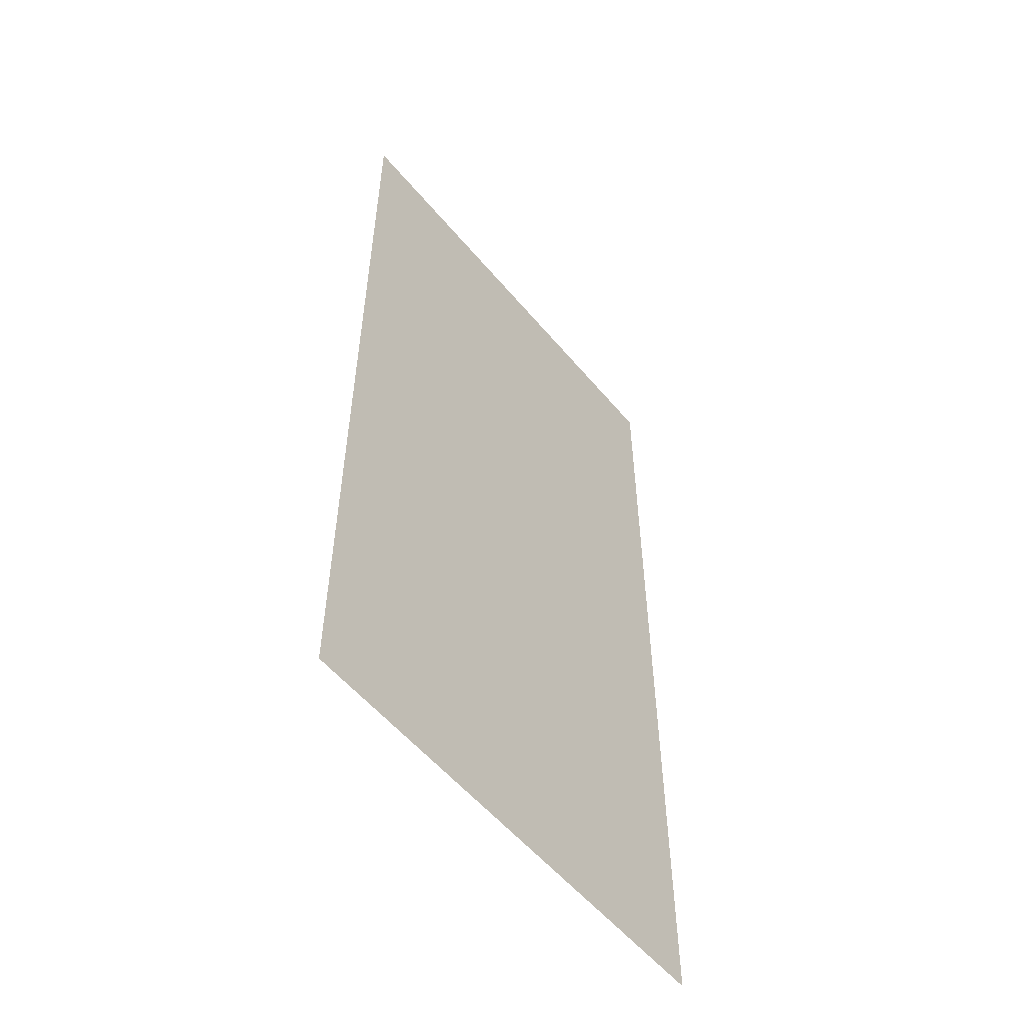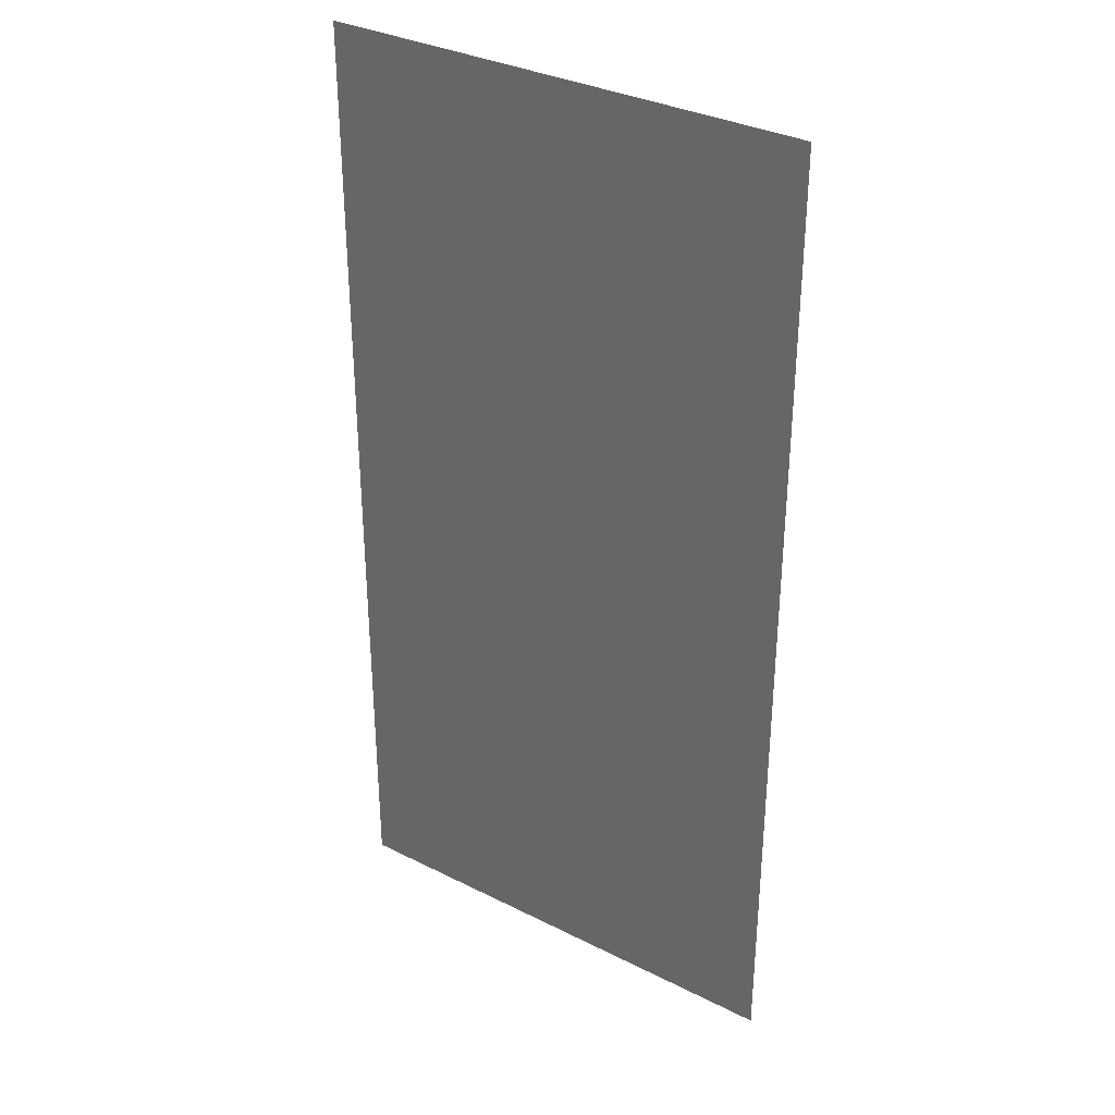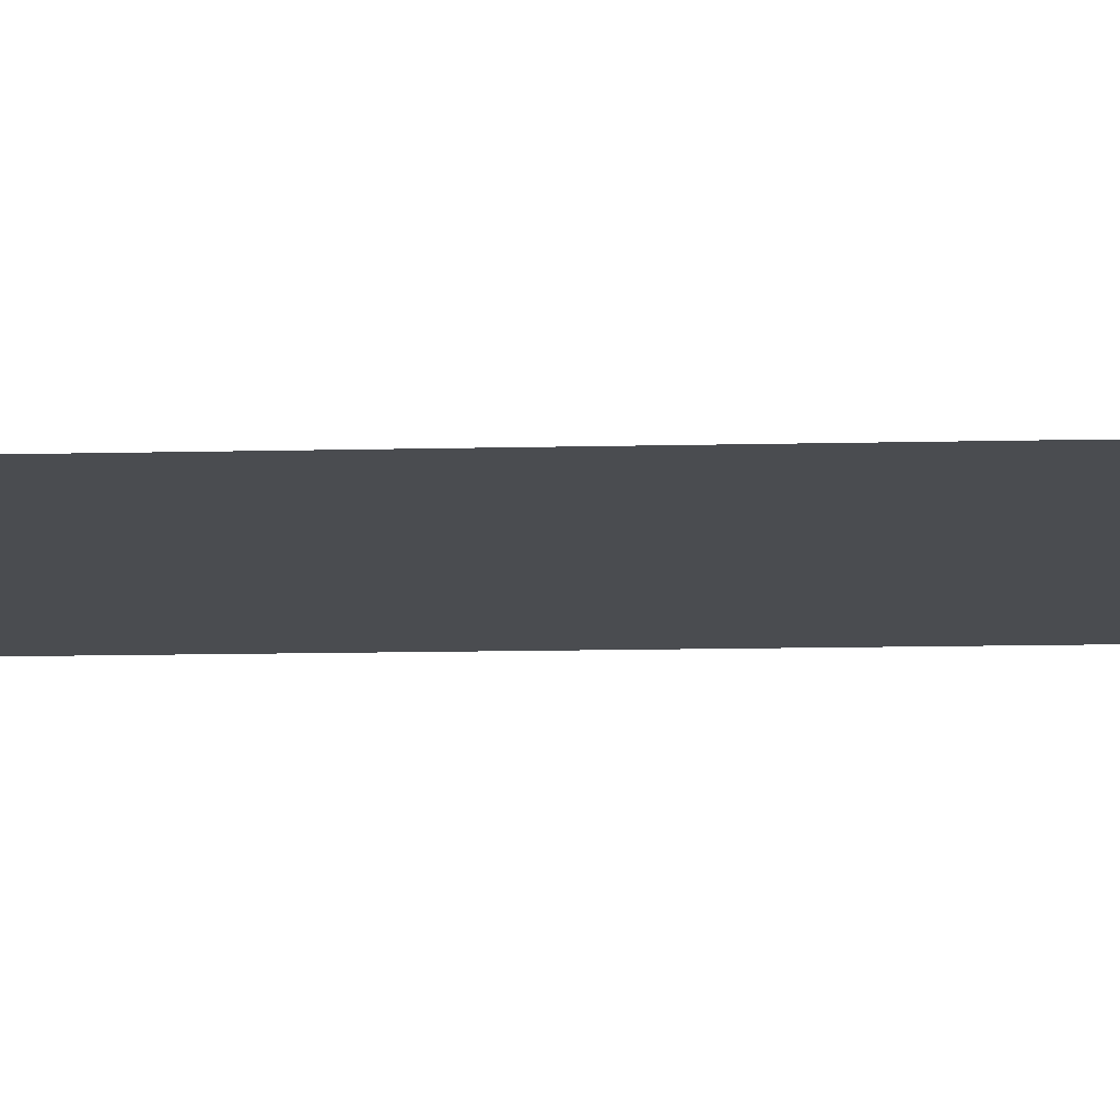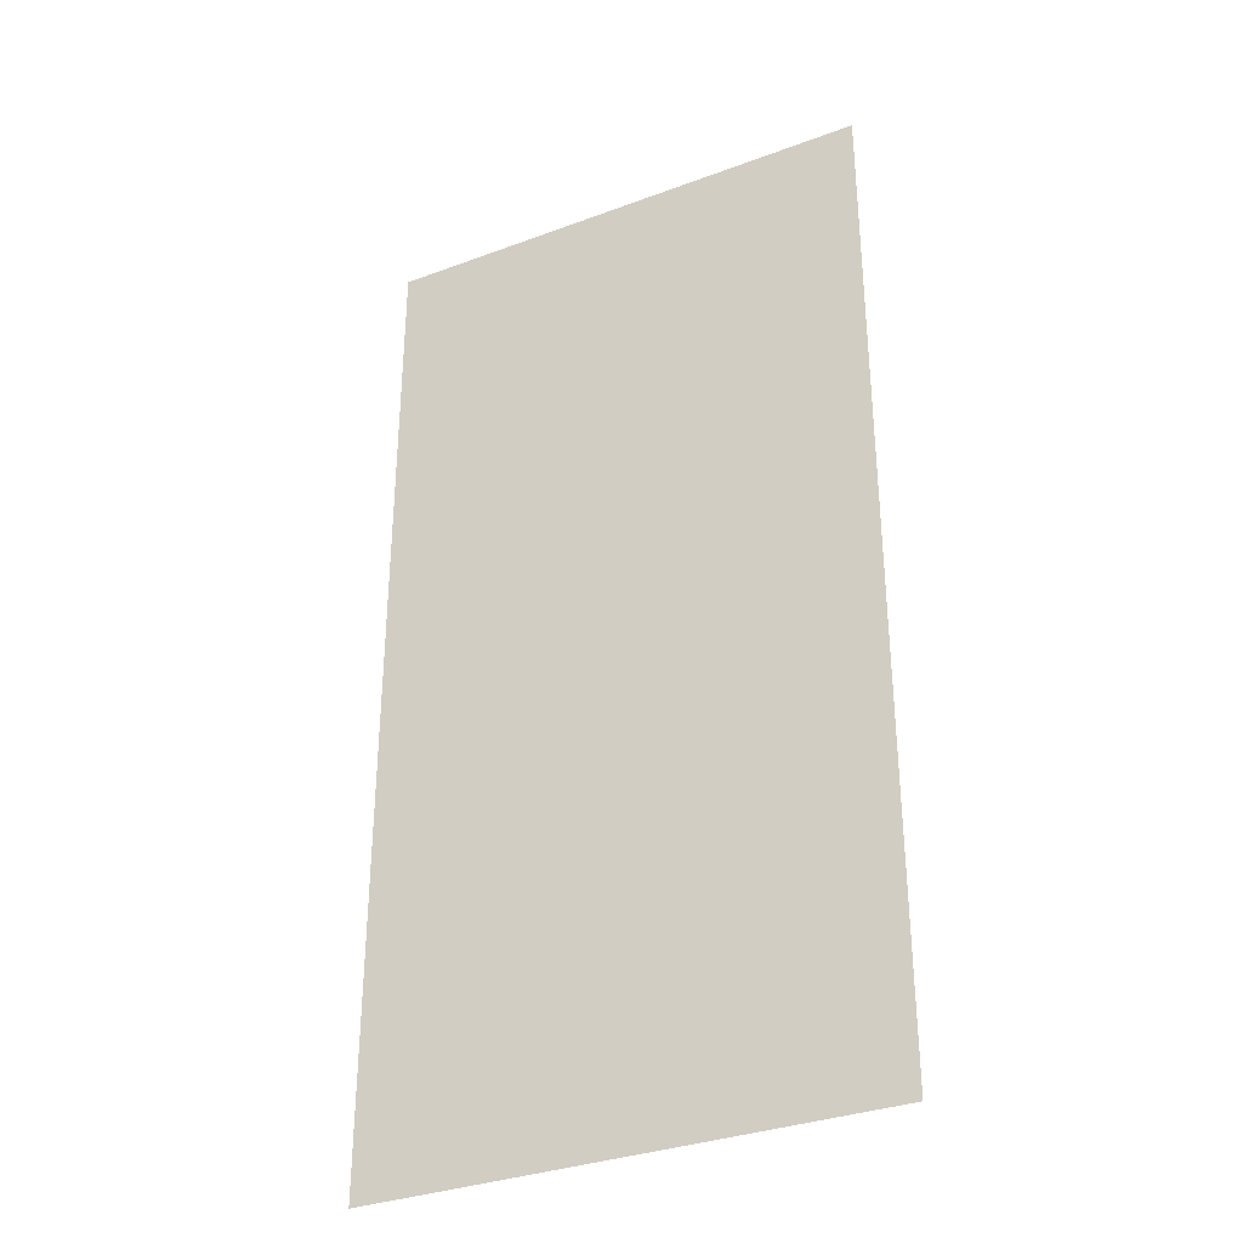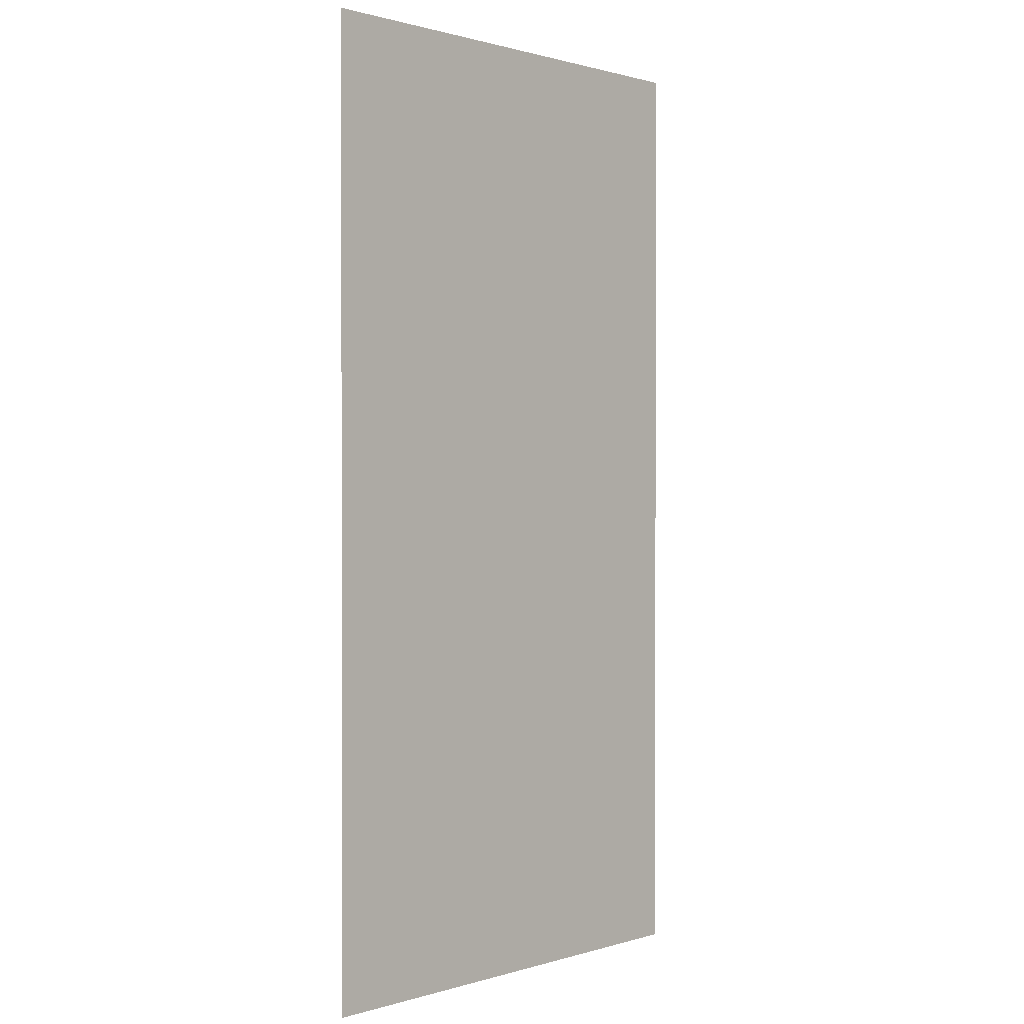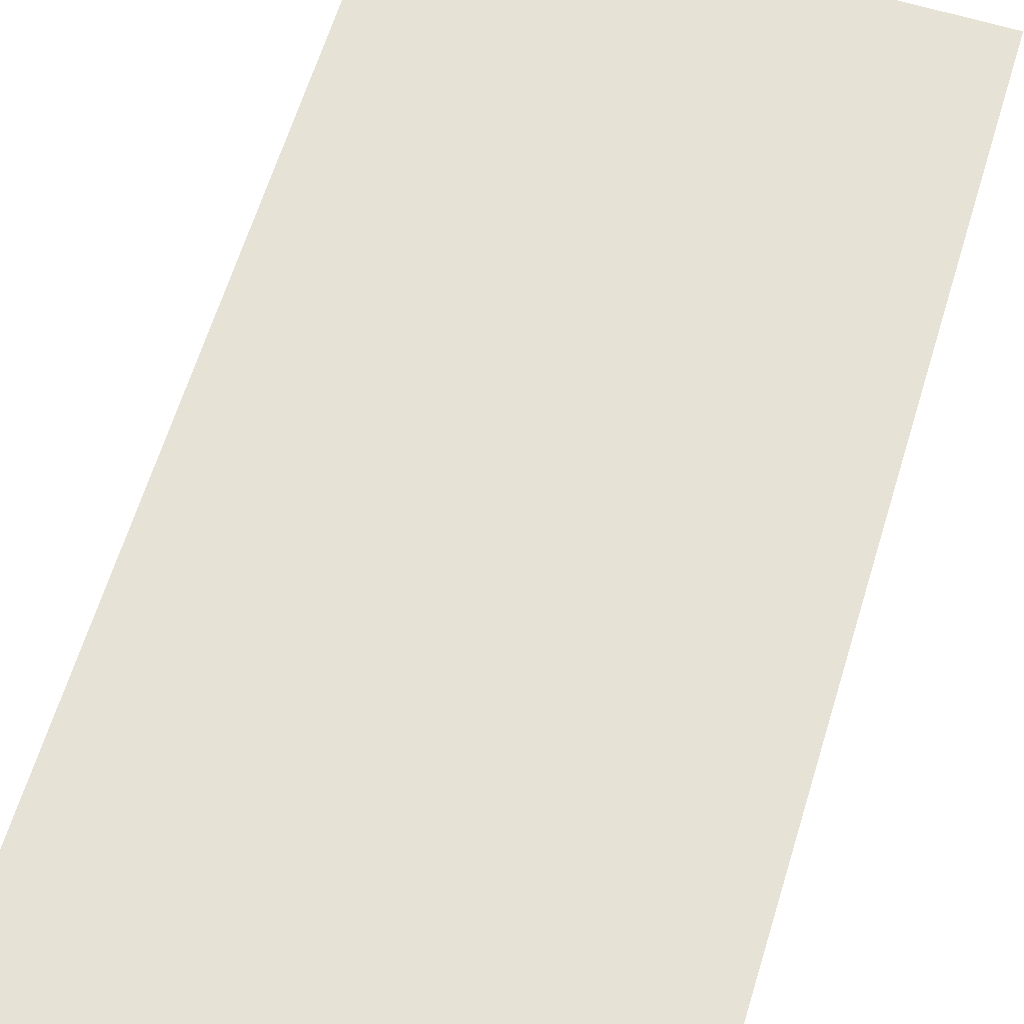
<metadata>
{"format":"obj","ext":"obj","renderer":"f3d","projection":"perspective","resolution":1024,"background":"white","views":[{"elev":-55.9,"azim":-50.7,"up":"+Y"},{"elev":33.7,"azim":-145.6,"up":"+Y"},{"elev":-14.8,"azim":-87.3,"up":"+Z"},{"elev":-33.5,"azim":-153.0,"up":"+Y"},{"elev":0.8,"azim":132.4,"up":"+Y"},{"elev":63.4,"azim":-163.0,"up":"+Z"}]}
</metadata>
<code>
g default
v -1 6e-06 -2e-06
v 1 6e-06 -2e-06
v -1 4 2e-06
v 1 4 2e-06
g pPlane1
f 1 2 4 3

</code>
